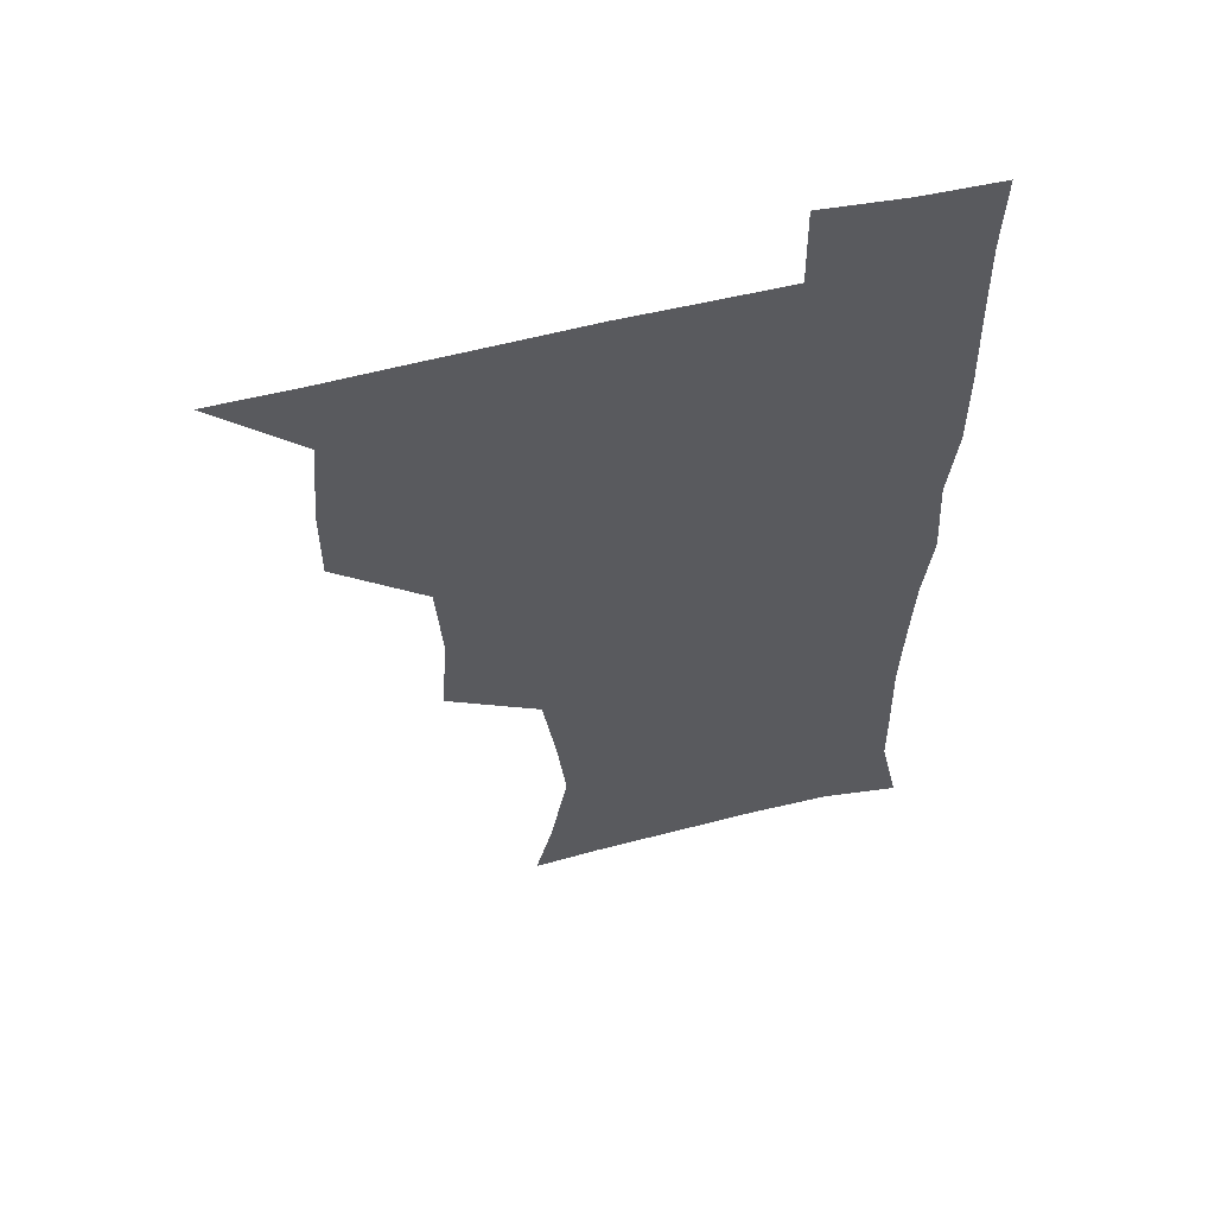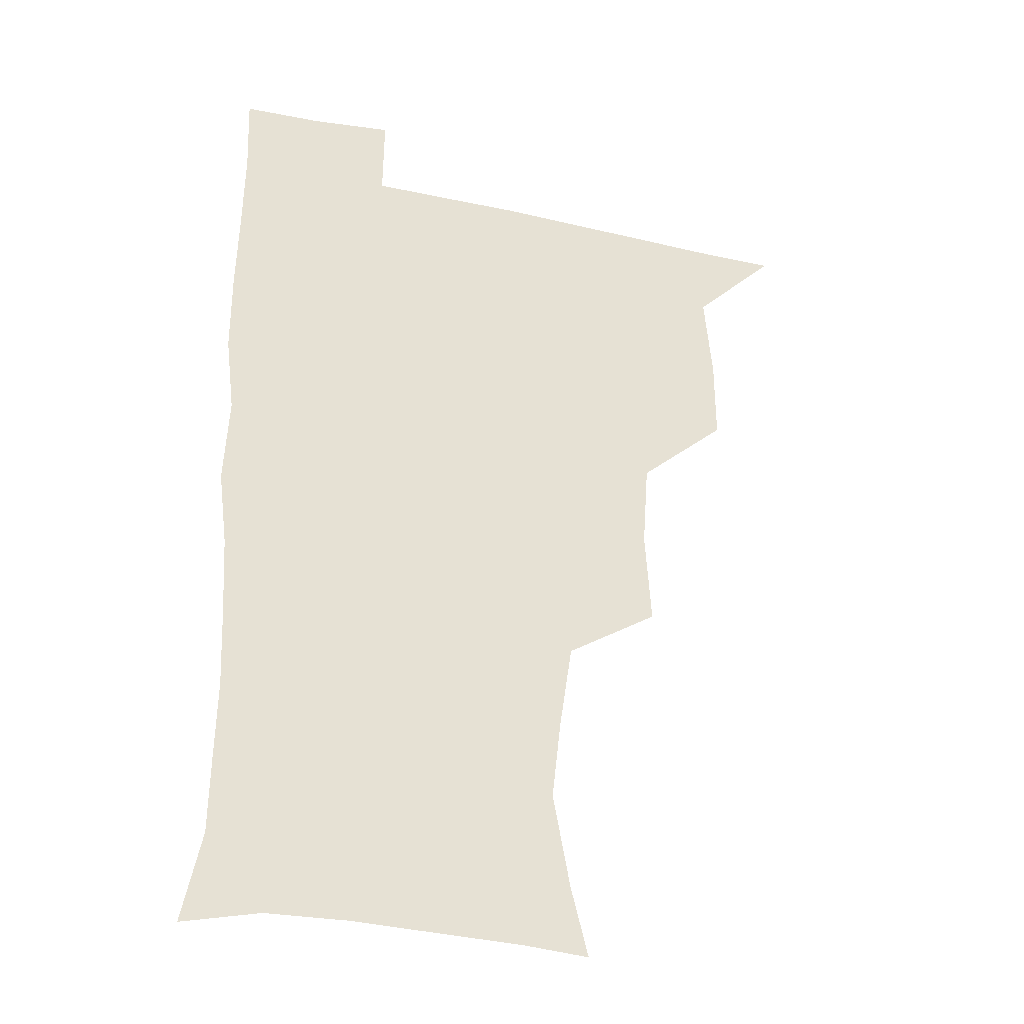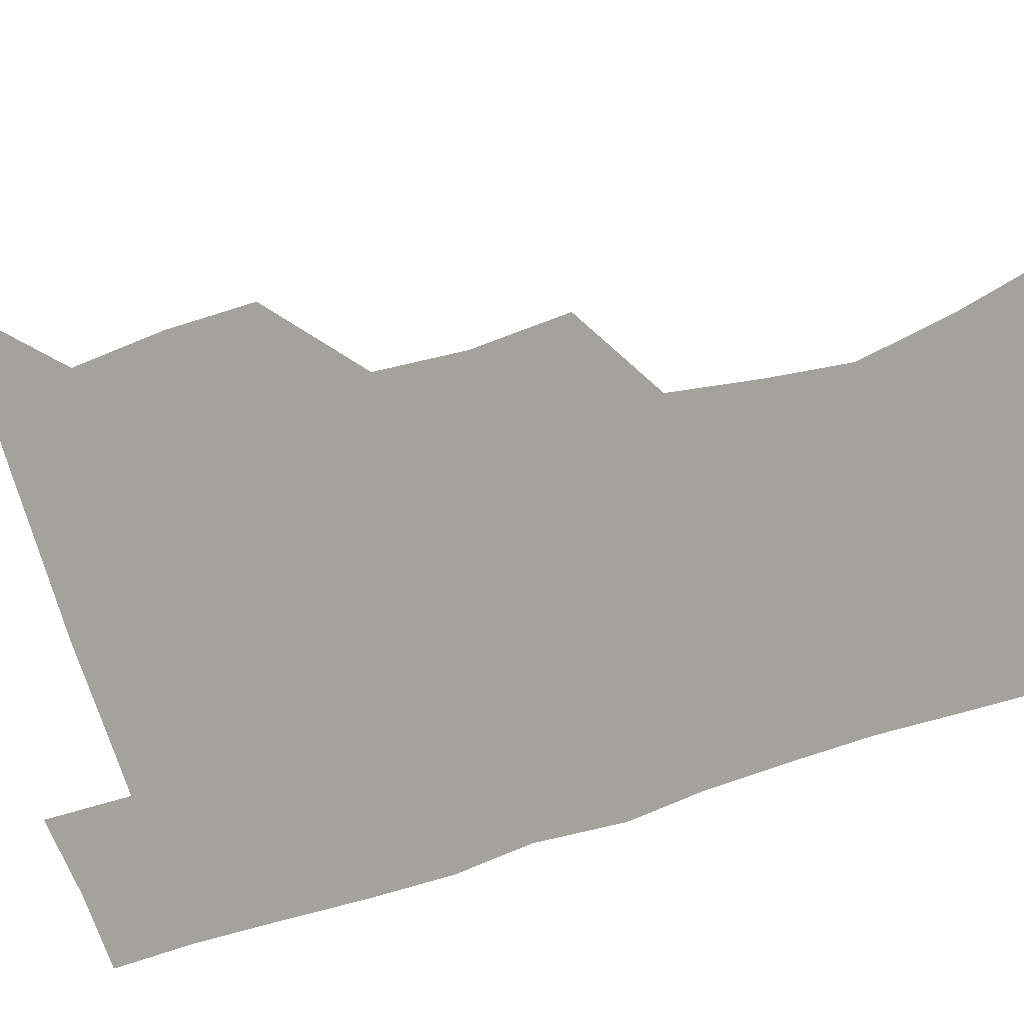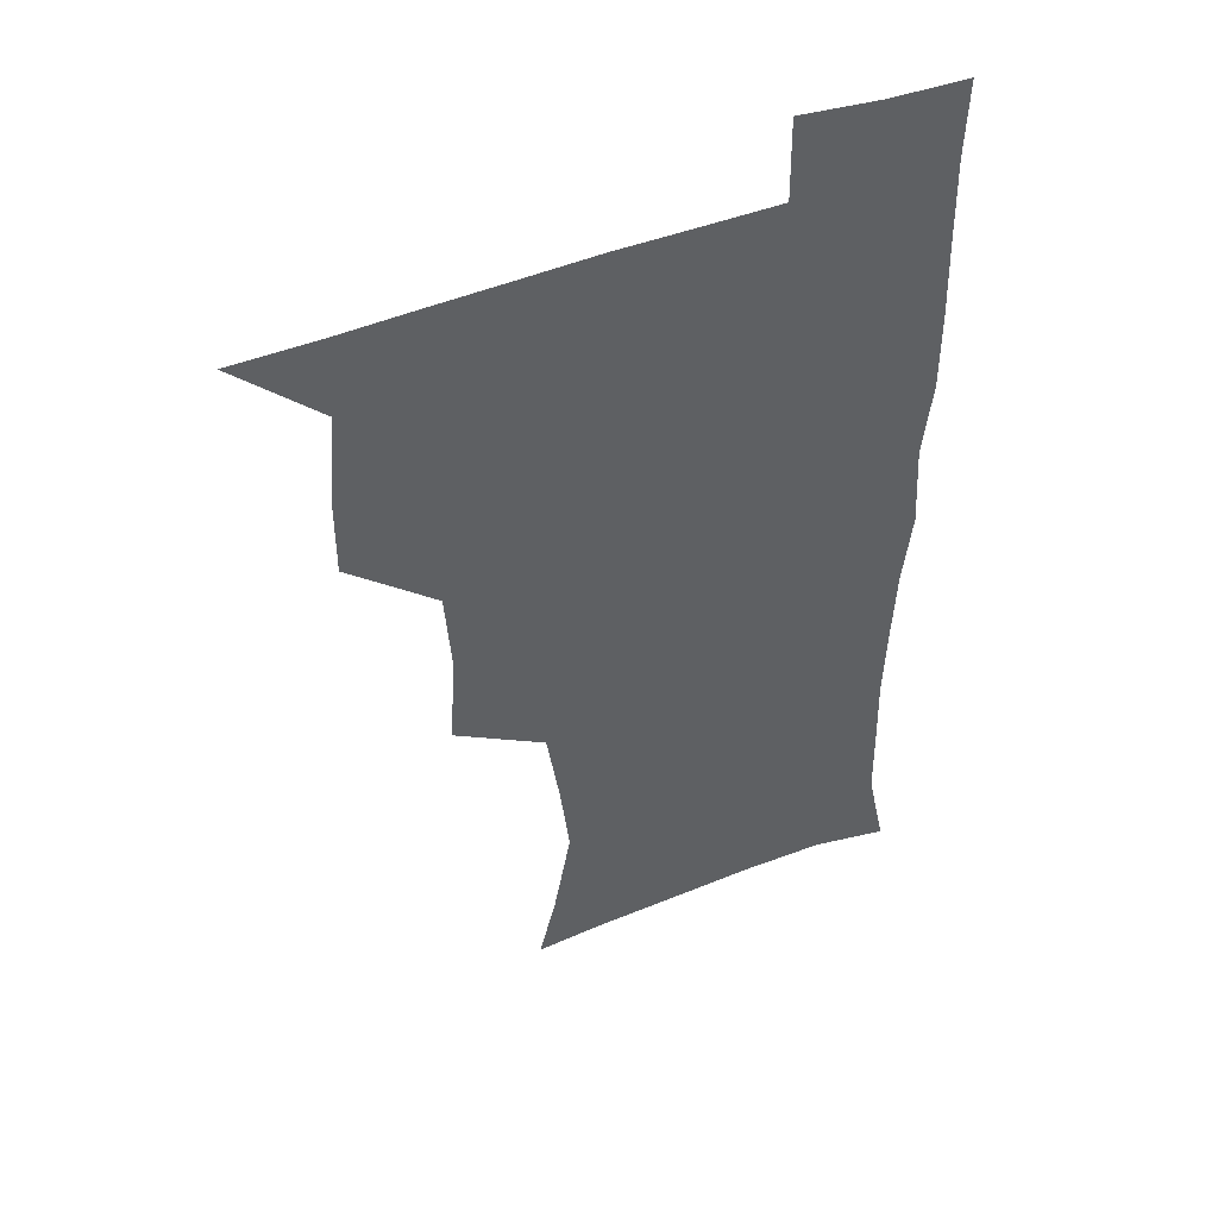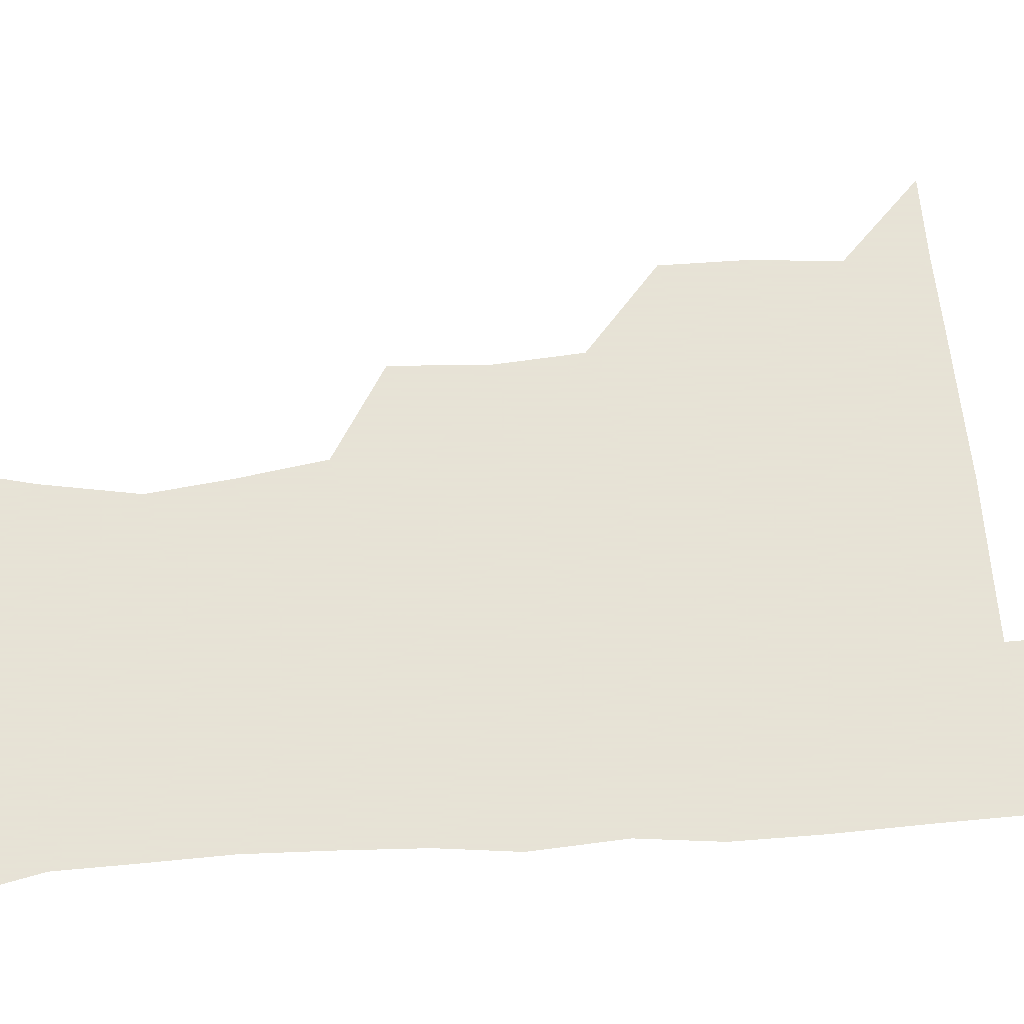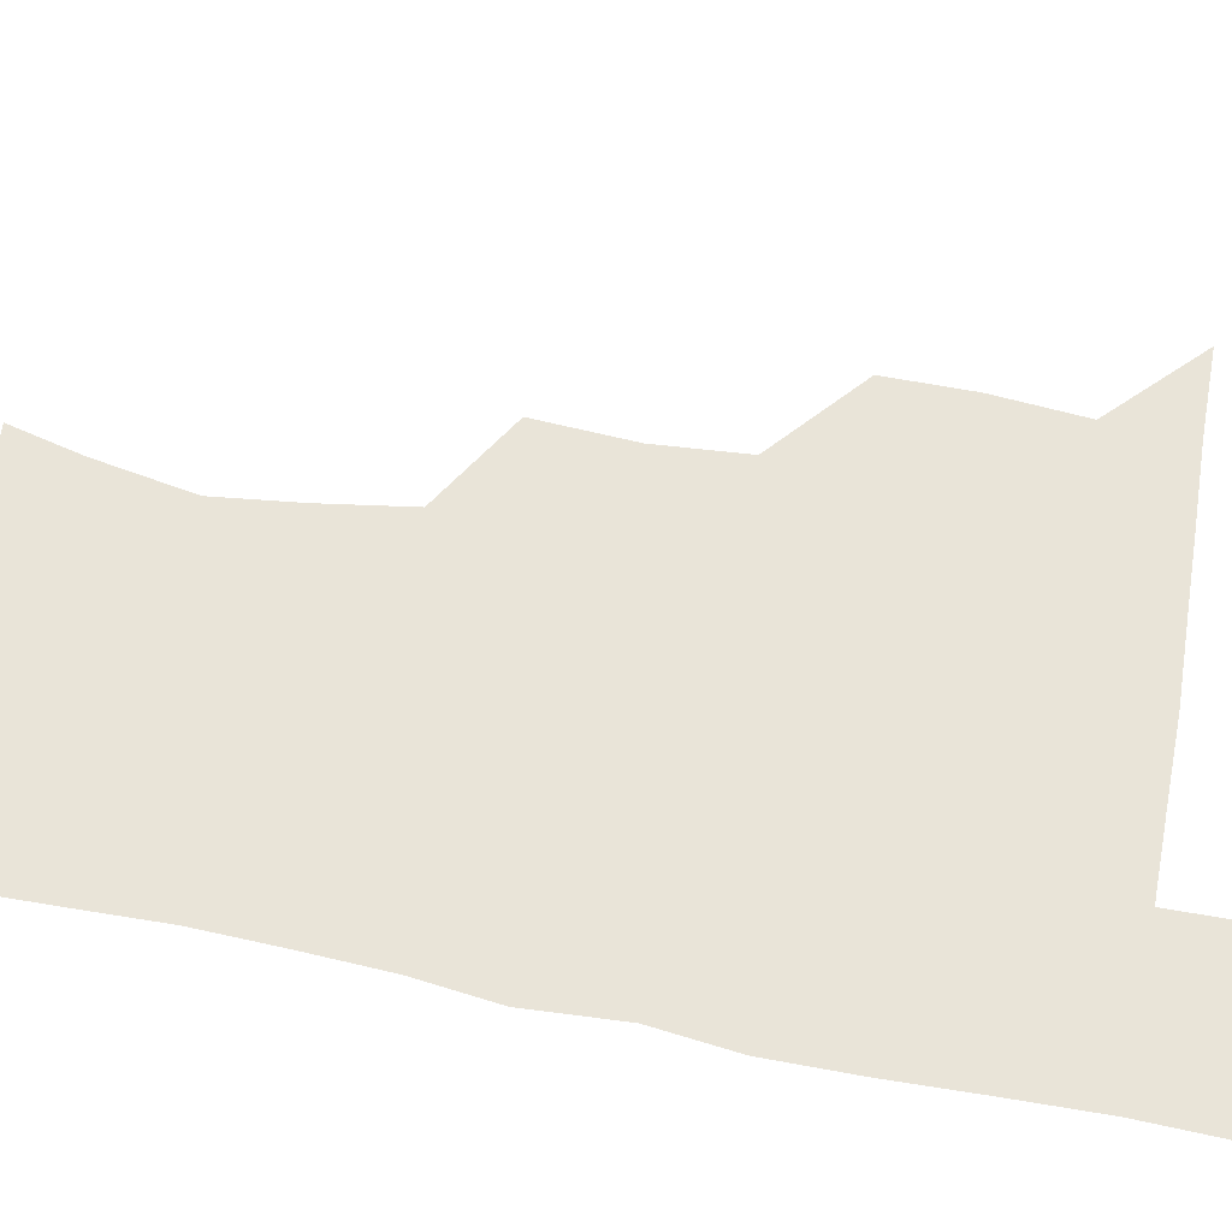
<metadata>
{"format":"obj","ext":"obj","renderer":"f3d","projection":"perspective","resolution":1024,"background":"white","views":[{"elev":57.9,"azim":-14.3,"up":"+Y"},{"elev":-31.1,"azim":162.5,"up":"+Y"},{"elev":-72.5,"azim":-72.9,"up":"+Z"},{"elev":47.4,"azim":-23.8,"up":"+Y"},{"elev":62.8,"azim":85.6,"up":"+Z"},{"elev":60.5,"azim":100.9,"up":"+Z"}]}
</metadata>
<code>
v 480.5 509.1 0
v 508.9 414.1 0
v 509.1 445.7 0
v 512.1 478.8 0
v 513.1 509.2 0
v 542.1 318 0
v 544.4 353.5 0
v 542.1 386 0
v 542.1 419.5 0
v 545.1 452.4 0
v 544.4 481.2 0
v 542.9 510.1 0
v 572 172.9 0
v 578.6 199 0
v 585.1 234.6 0
v 581.8 264.3 0
v 576.9 297 0
v 576.1 332.5 0
v 574.6 362.7 0
v 574 393.7 0
v 574.8 425.2 0
v 574.7 454 0
v 573.5 482 0
v 572.2 510.7 0
v 597.2 174.8 0
v 608.7 216 0
v 607.7 241.4 0
v 606.5 274.1 0
v 604.6 305.4 0
v 603.6 336.2 0
v 602.8 365.6 0
v 602.5 395.6 0
v 603.2 426.6 0
v 603.2 454.7 0
v 602.7 482.5 0
v 601.2 511.5 0
v 628 175.8 0
v 633.2 217.5 0
v 633.3 248.1 0
v 632.5 278.2 0
v 631.4 308.4 0
v 630.9 338.3 0
v 630.9 369.2 0
v 630.8 397.9 0
v 630.9 426.5 0
v 631.2 455.2 0
v 631.3 482.7 0
v 631 511.2 0
v 661.4 176.9 0
v 659.6 215.9 0
v 659.3 245.4 0
v 658.1 278.3 0
v 657.7 308.8 0
v 657.9 337.4 0
v 657.7 368.2 0
v 658 397.3 0
v 658.6 425.9 0
v 658.9 454.7 0
v 659.7 482.7 0
v 660.4 511 0
v 660 542.8 0
v 692.5 176.3 0
v 686.5 212.6 0
v 685.3 243.2 0
v 684.6 273.8 0
v 684.6 304.2 0
v 684.7 334.7 0
v 686 363.6 0
v 687.5 392.3 0
v 687.3 423 0
v 687.5 452.7 0
v 688.3 481.9 0
v 688.9 511.1 0
v 690.8 539.8 0
v 721.9 169.8 0
v 714.8 203.8 0
v 714.3 231.9 0
v 713.6 262.2 0
v 714.7 292 0
v 716.2 322.4 0
v 719.7 351.1 0
v 717.8 384.6 0
v 721.2 413.9 0
v 721.1 445.4 0
v 720.2 477.6 0
v 719.6 509.2 0
v 720.5 538.9 0
f 4 5 1
f 8 9 2
f 2 9 3
f 9 10 3
f 3 10 4
f 10 11 4
f 4 11 5
f 11 12 5
f 17 18 6
f 6 18 7
f 18 19 7
f 7 19 8
f 19 20 8
f 8 20 9
f 20 21 9
f 9 21 10
f 21 22 10
f 10 22 11
f 22 23 11
f 11 23 12
f 23 24 12
f 13 25 14
f 25 26 14
f 14 26 15
f 26 27 15
f 15 27 16
f 27 28 16
f 16 28 17
f 28 29 17
f 17 29 18
f 29 30 18
f 18 30 19
f 30 31 19
f 19 31 20
f 31 32 20
f 20 32 21
f 32 33 21
f 21 33 22
f 33 34 22
f 22 34 23
f 34 35 23
f 23 35 24
f 35 36 24
f 25 37 26
f 37 38 26
f 26 38 27
f 38 39 27
f 27 39 28
f 39 40 28
f 28 40 29
f 40 41 29
f 29 41 30
f 41 42 30
f 30 42 31
f 42 43 31
f 31 43 32
f 43 44 32
f 32 44 33
f 44 45 33
f 33 45 34
f 45 46 34
f 34 46 35
f 46 47 35
f 35 47 36
f 47 48 36
f 37 49 38
f 49 50 38
f 38 50 39
f 50 51 39
f 39 51 40
f 51 52 40
f 40 52 41
f 52 53 41
f 41 53 42
f 53 54 42
f 42 54 43
f 54 55 43
f 43 55 44
f 55 56 44
f 44 56 45
f 56 57 45
f 45 57 46
f 57 58 46
f 46 58 47
f 58 59 47
f 47 59 48
f 59 60 48
f 49 62 50
f 62 63 50
f 50 63 51
f 63 64 51
f 51 64 52
f 64 65 52
f 52 65 53
f 65 66 53
f 53 66 54
f 66 67 54
f 54 67 55
f 67 68 55
f 55 68 56
f 68 69 56
f 56 69 57
f 69 70 57
f 57 70 58
f 70 71 58
f 58 71 59
f 71 72 59
f 59 72 60
f 72 73 60
f 60 73 61
f 73 74 61
f 62 75 63
f 75 76 63
f 63 76 64
f 76 77 64
f 64 77 65
f 77 78 65
f 65 78 66
f 78 79 66
f 66 79 67
f 79 80 67
f 67 80 68
f 80 81 68
f 68 81 69
f 81 82 69
f 69 82 70
f 82 83 70
f 70 83 71
f 83 84 71
f 71 84 72
f 84 85 72
f 72 85 73
f 85 86 73
f 73 86 74
f 86 87 74

</code>
